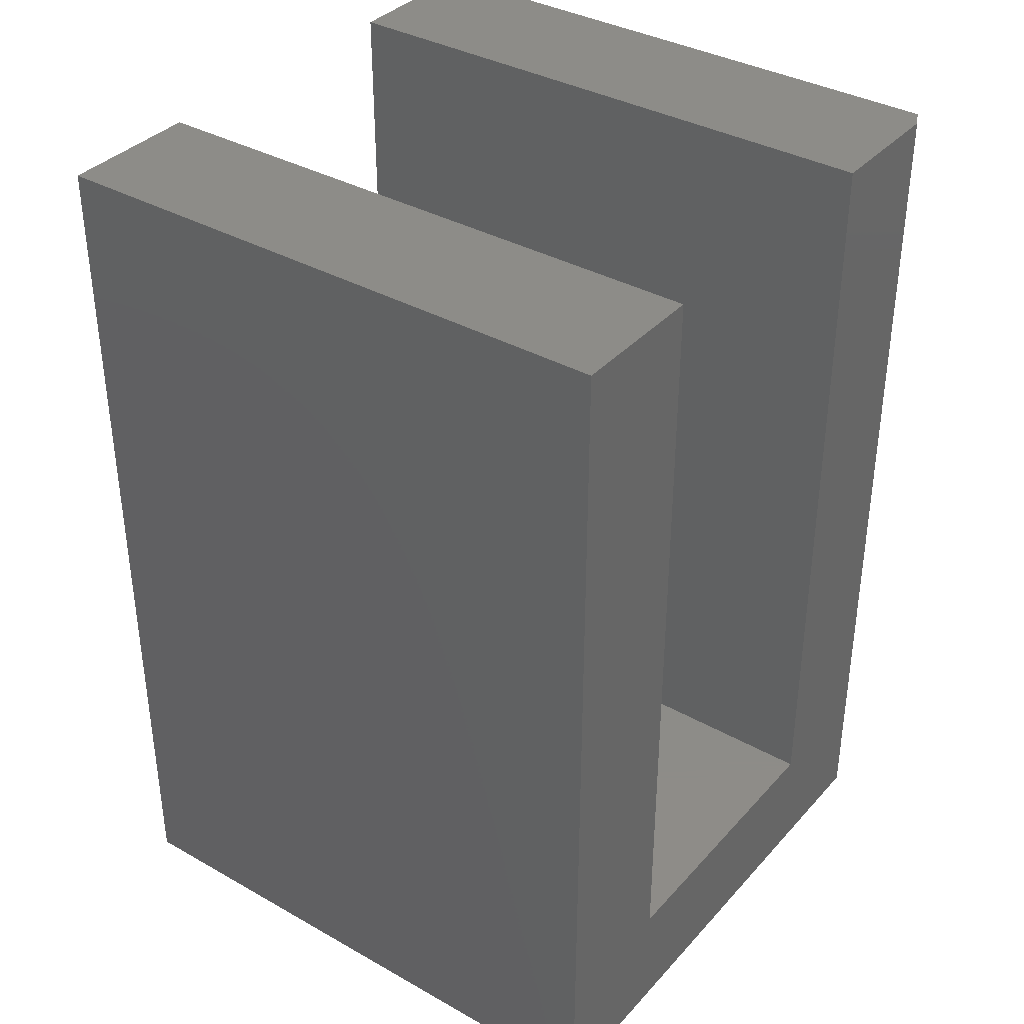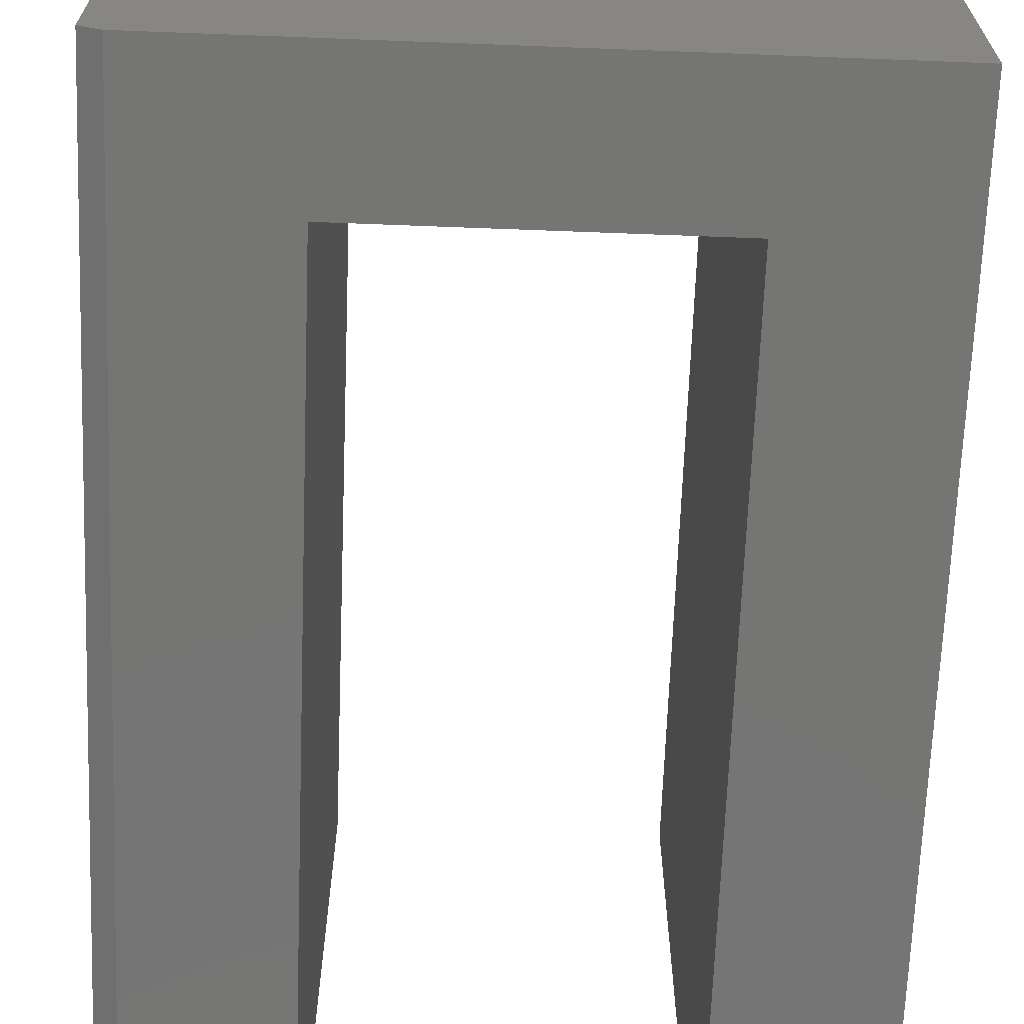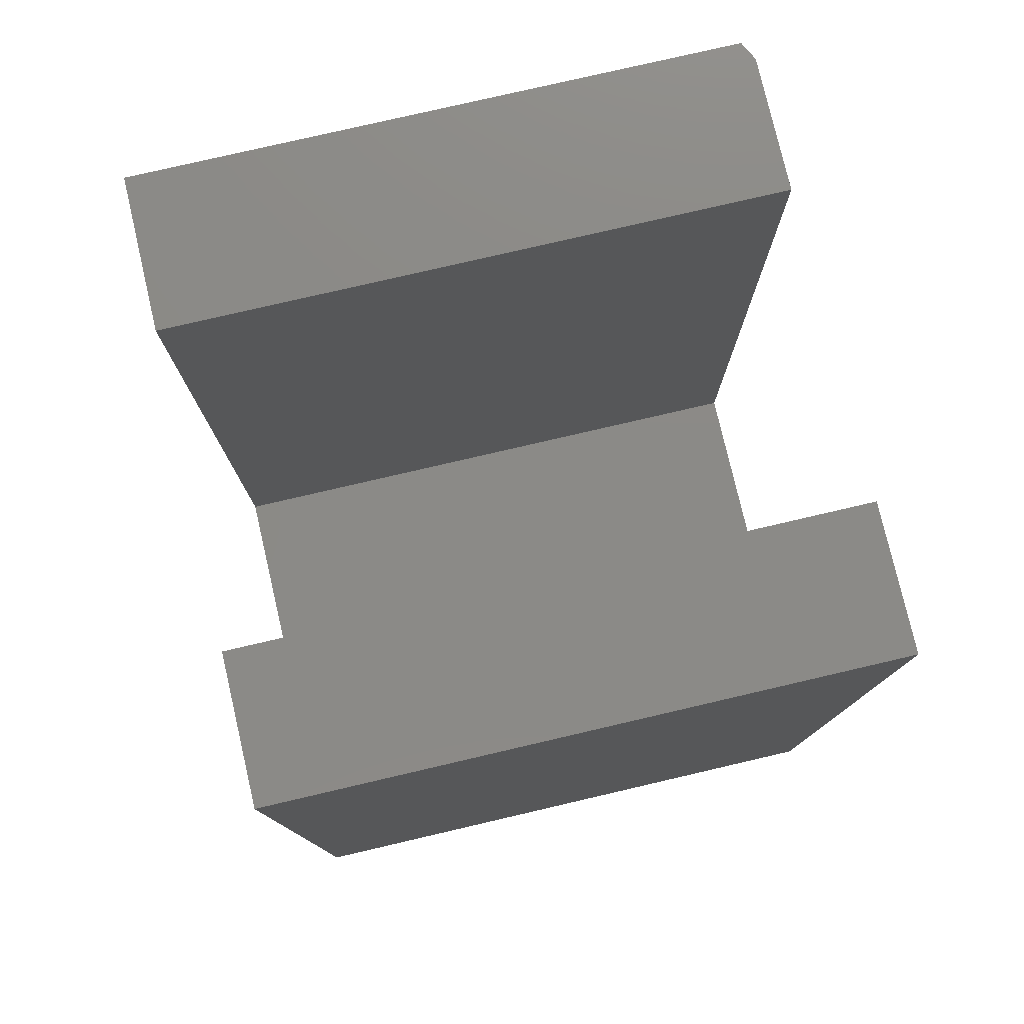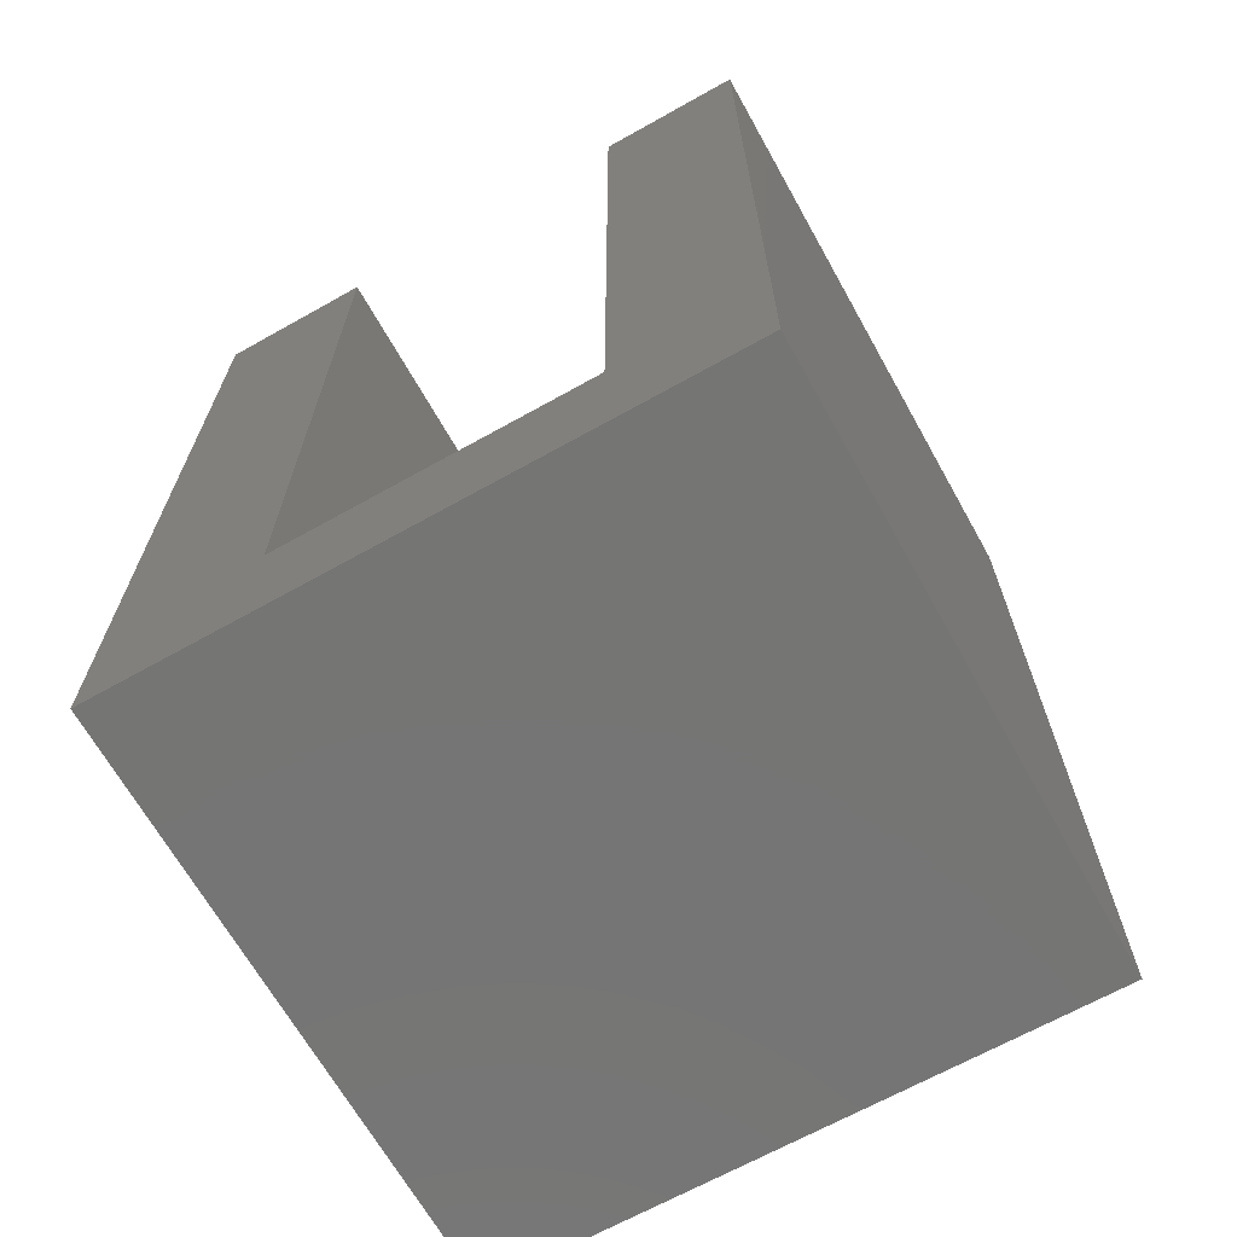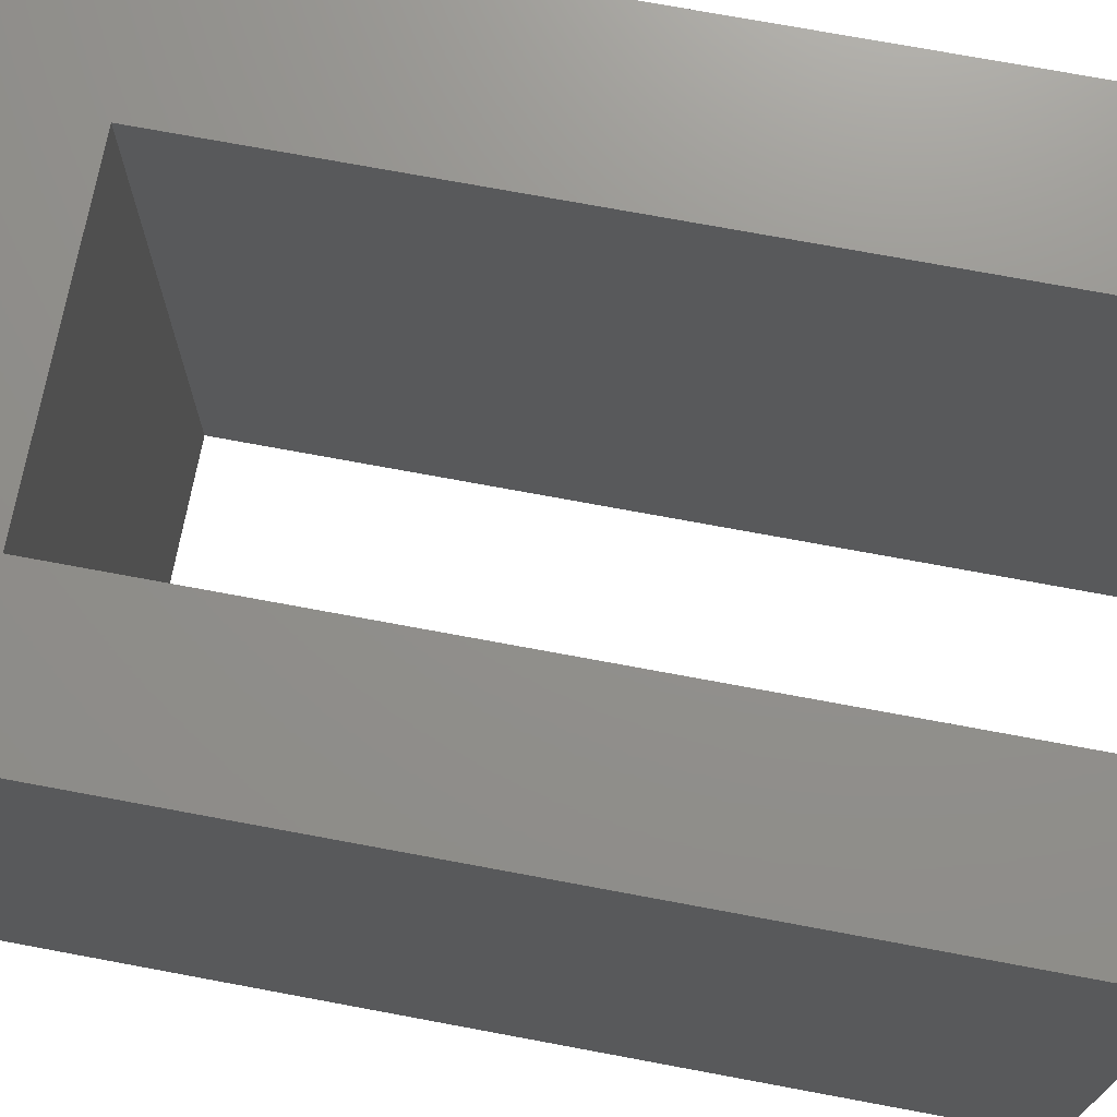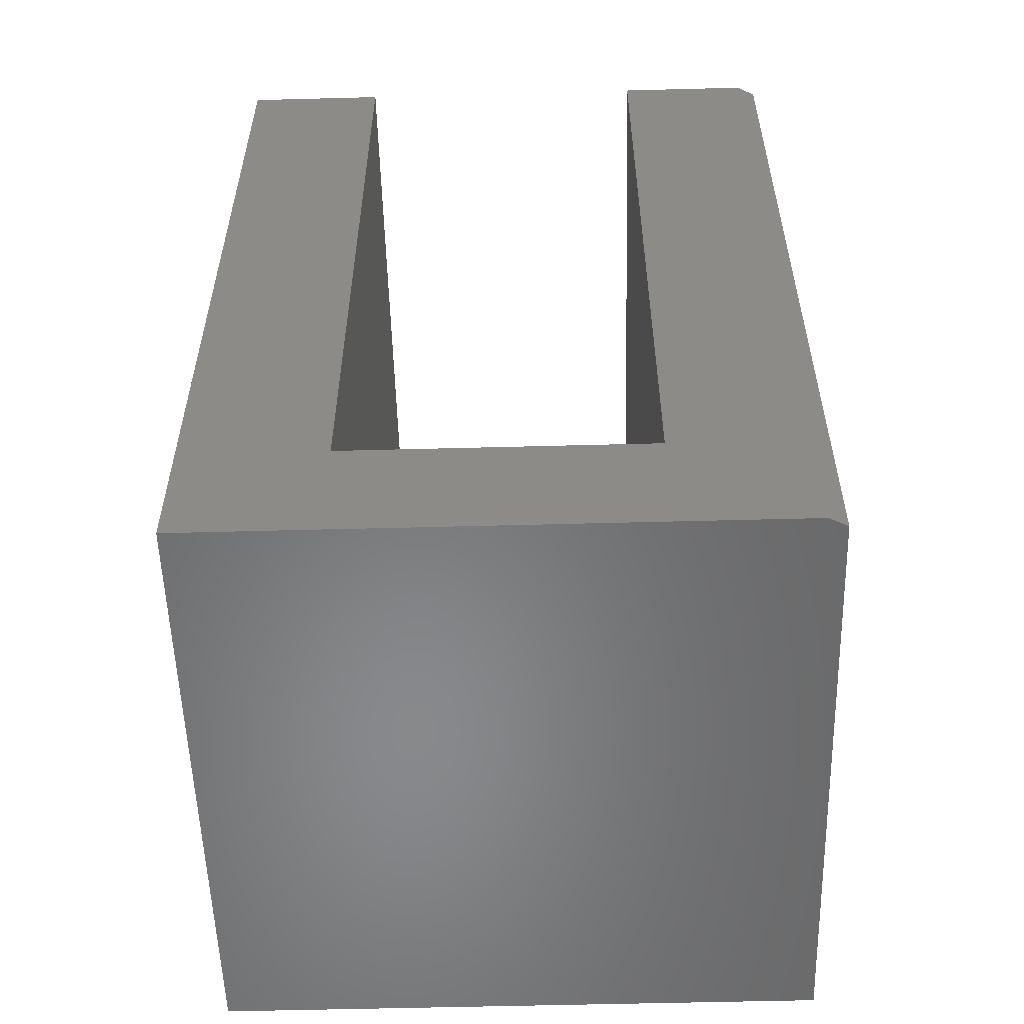
<metadata>
{"format":"stl","ext":"stl","renderer":"f3d","projection":"perspective","resolution":1024,"background":"white","views":[{"elev":36.5,"azim":126.2,"up":"+Y"},{"elev":-67.3,"azim":-2.2,"up":"+Z"},{"elev":78.2,"azim":76.9,"up":"+Y"},{"elev":-67.3,"azim":29.3,"up":"+Y"},{"elev":72.1,"azim":100.6,"up":"+Z"},{"elev":-55.1,"azim":-178.4,"up":"+Y"}]}
</metadata>
<code>
# stl→obj: 18 verts, 32 faces
v -0.5 0.75 0.5
v -0.5 0.75 0.007812
v -0.5 0 0.5
v -0.5 0 0.007812
v -0.002632 0 0
v -0.1211 0.75 0
v -0.002632 0.75 0
v -0.1211 0.1026 0
v -0.4844 0 0
v -0.3737 0.1026 0
v -0.4844 0.75 0
v -0.3737 0.75 0
v -0.3737 0.75 0.5
v -0.002632 0 0.5
v -0.002632 0.75 0.5
v -0.1211 0.75 0.5
v -0.1211 0.1026 0.5
v -0.3737 0.1026 0.5
f 1 2 3
f 3 2 4
f 5 6 7
f 6 5 8
f 8 5 9
f 8 9 10
f 10 9 11
f 10 11 12
f 1 13 2
f 2 13 12
f 2 12 11
f 14 3 5
f 5 3 4
f 5 4 9
f 2 11 4
f 4 11 9
f 15 16 14
f 14 16 17
f 14 17 3
f 3 17 18
f 3 18 1
f 1 18 13
f 18 10 13
f 13 10 12
f 8 10 17
f 17 10 18
f 16 6 17
f 17 6 8
f 7 6 15
f 15 6 16
f 14 5 15
f 15 5 7

</code>
